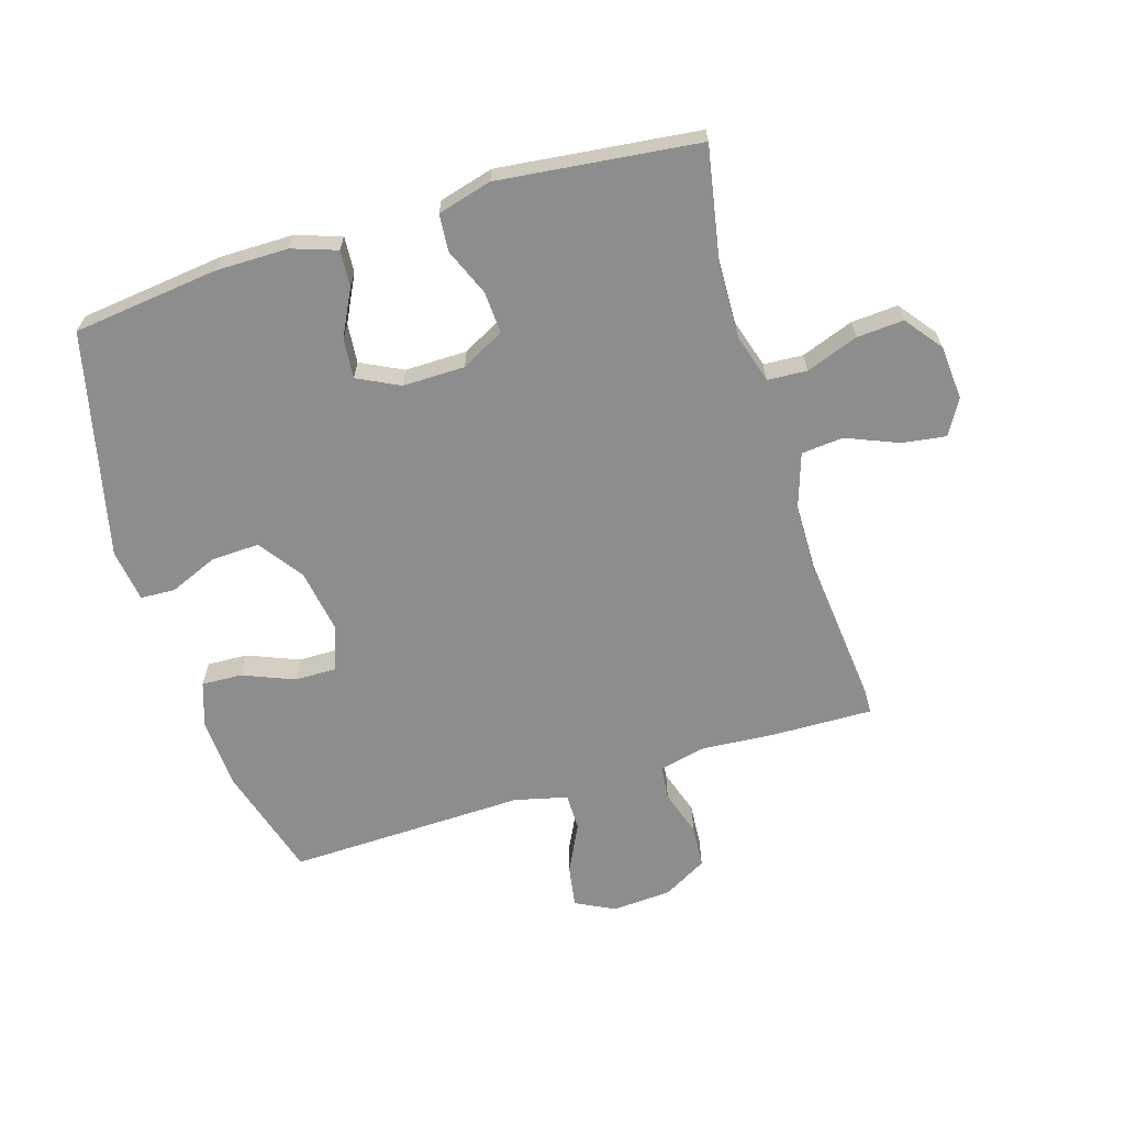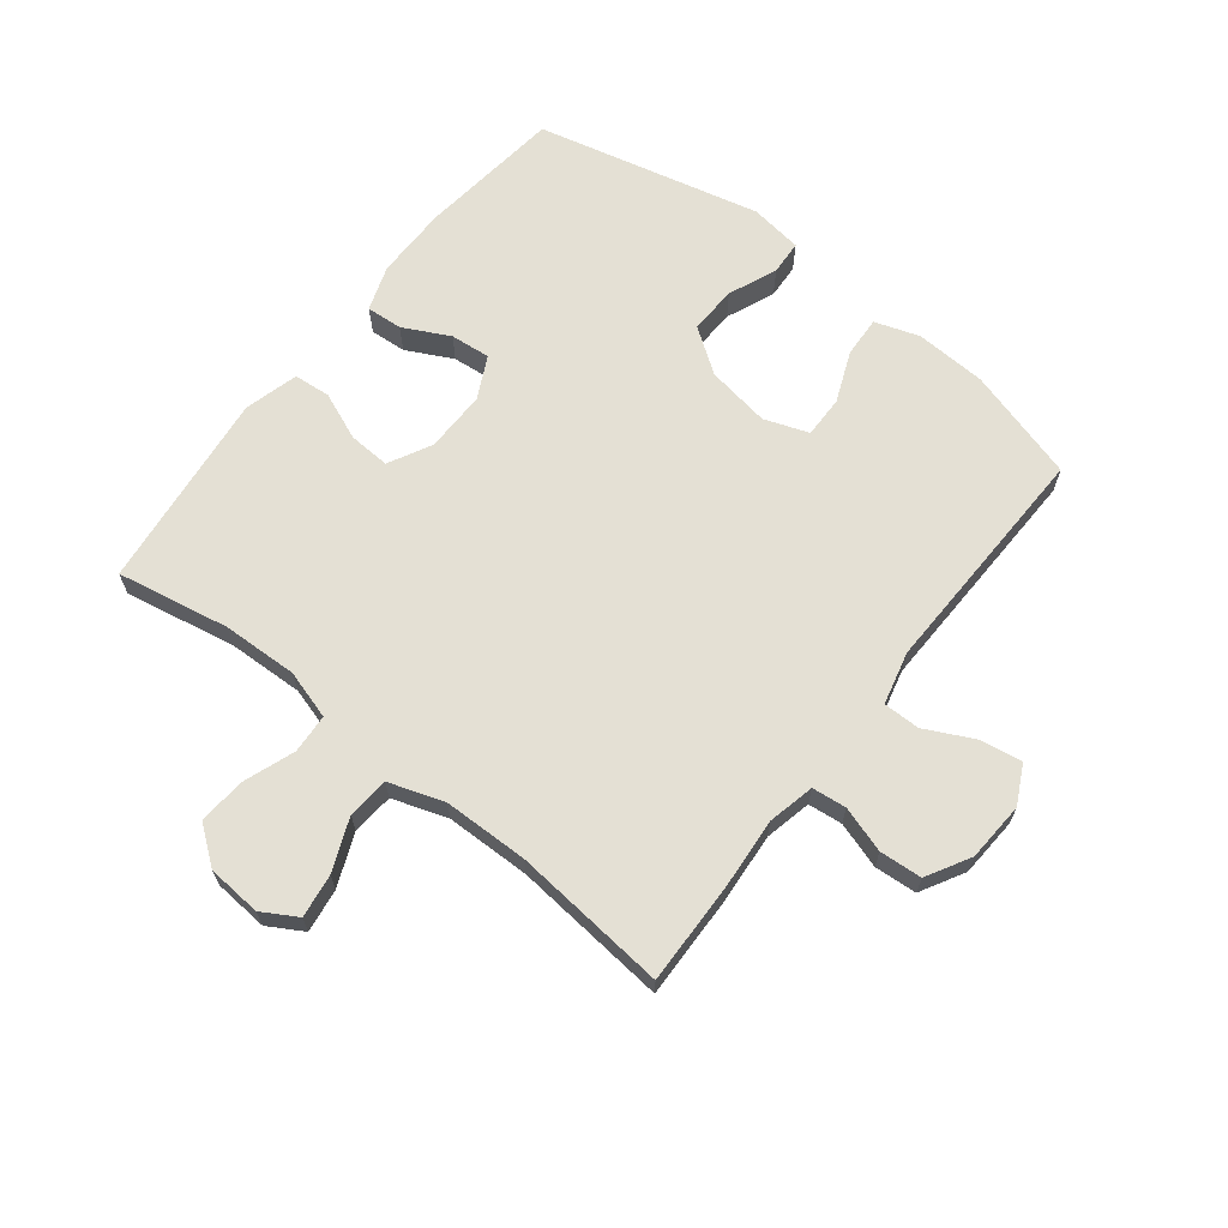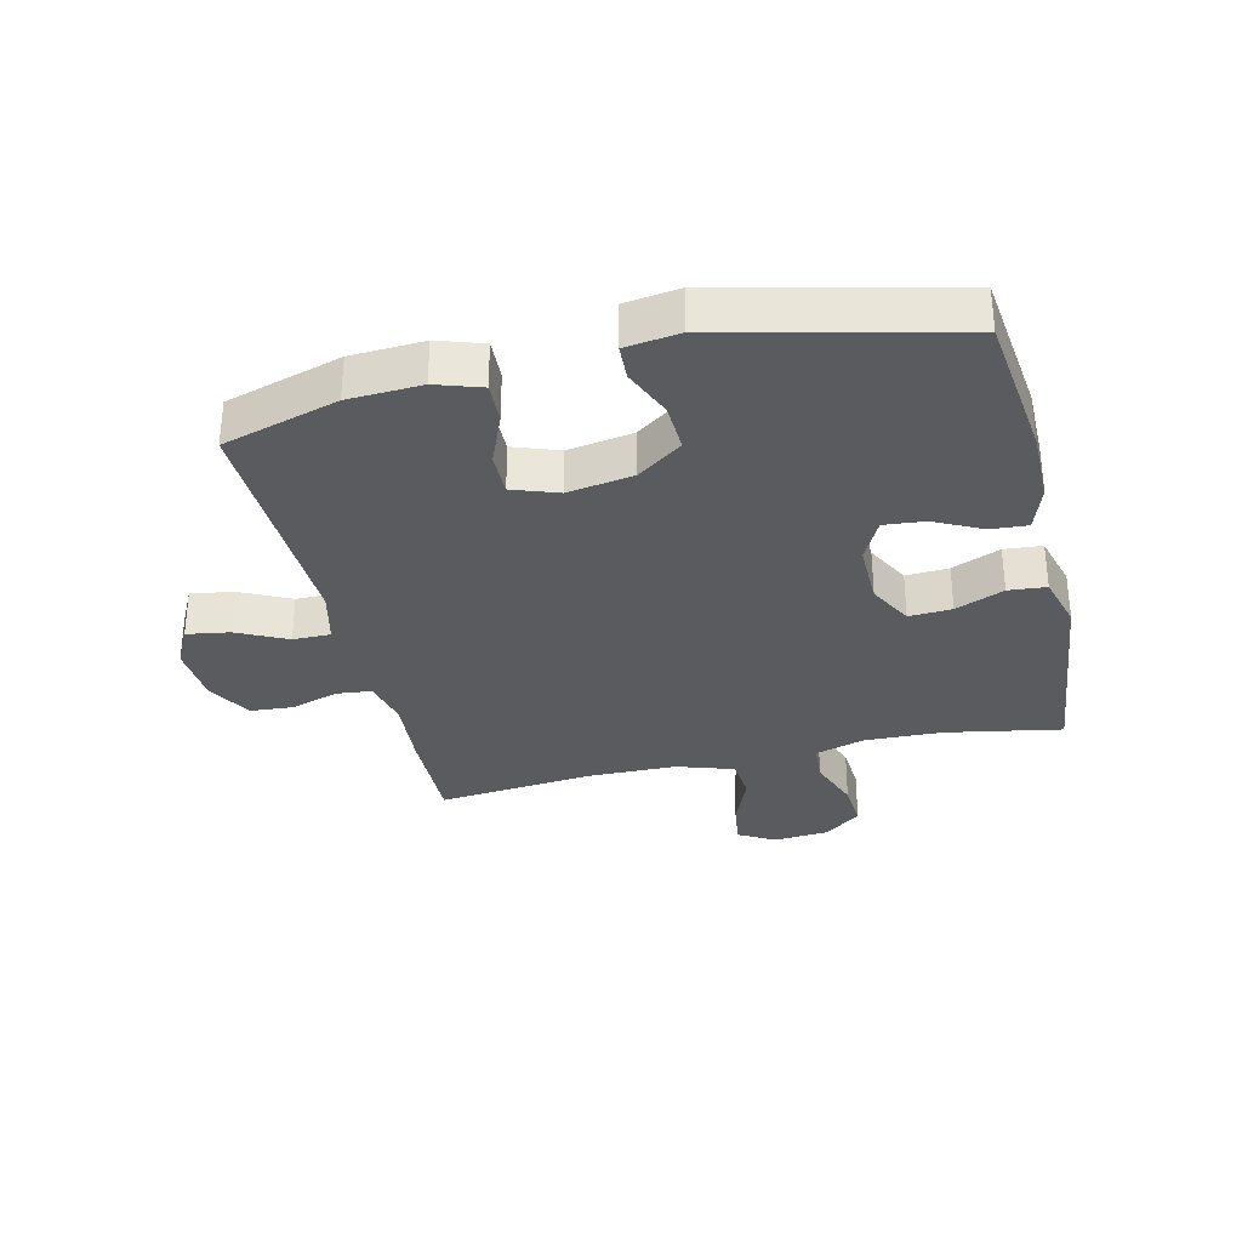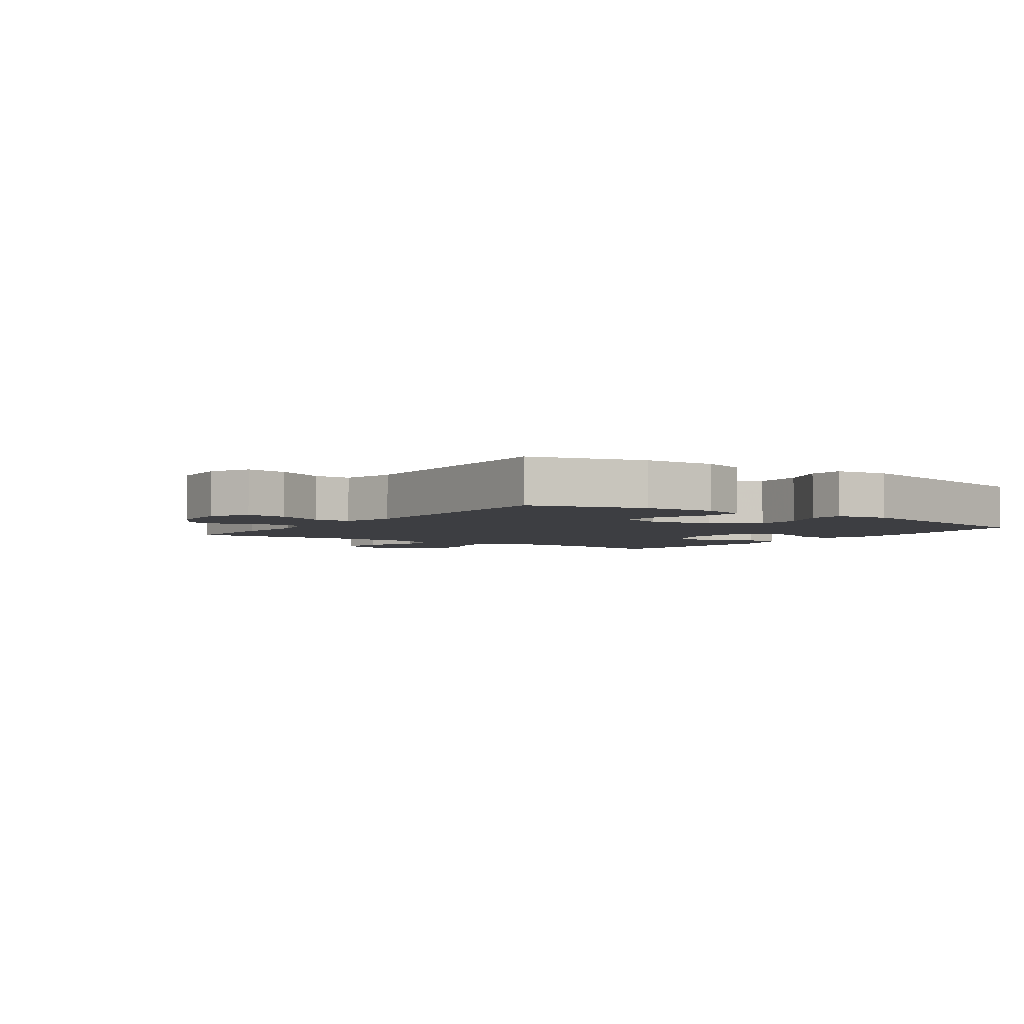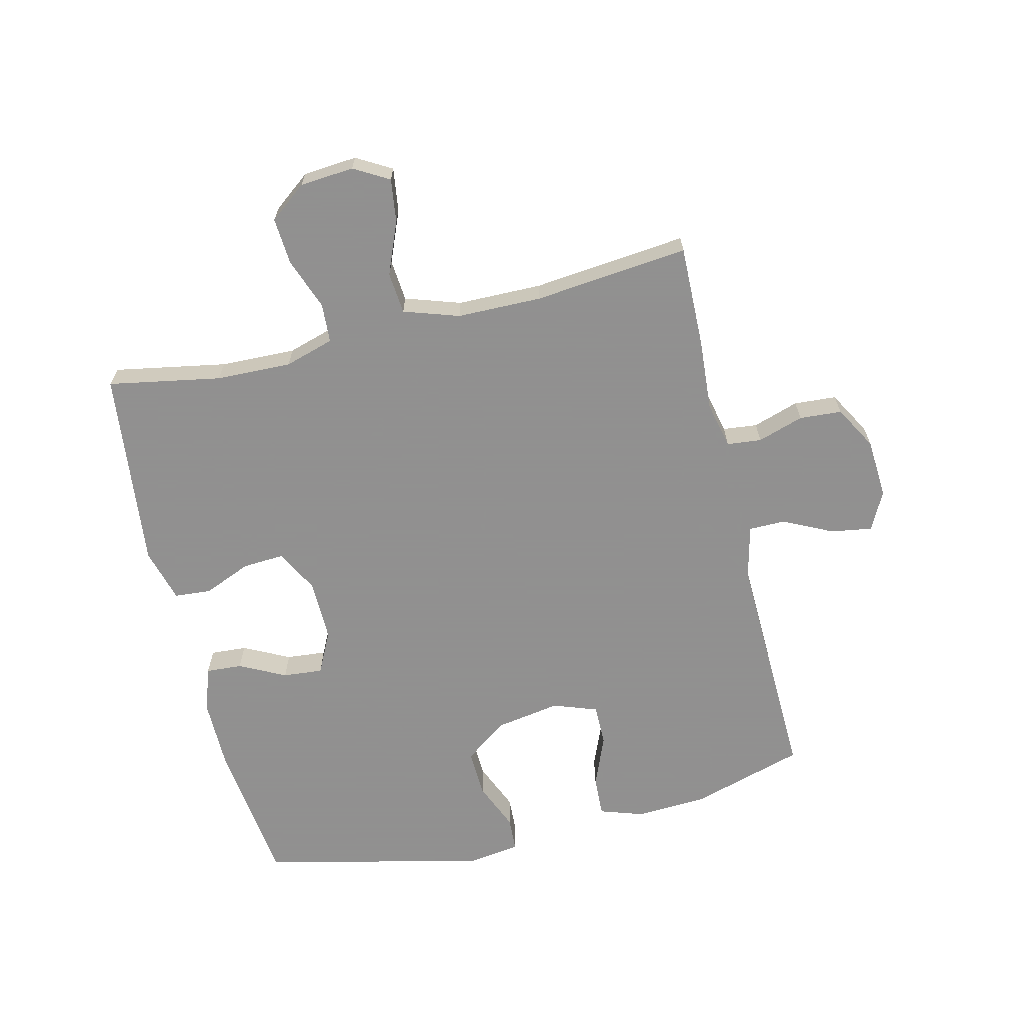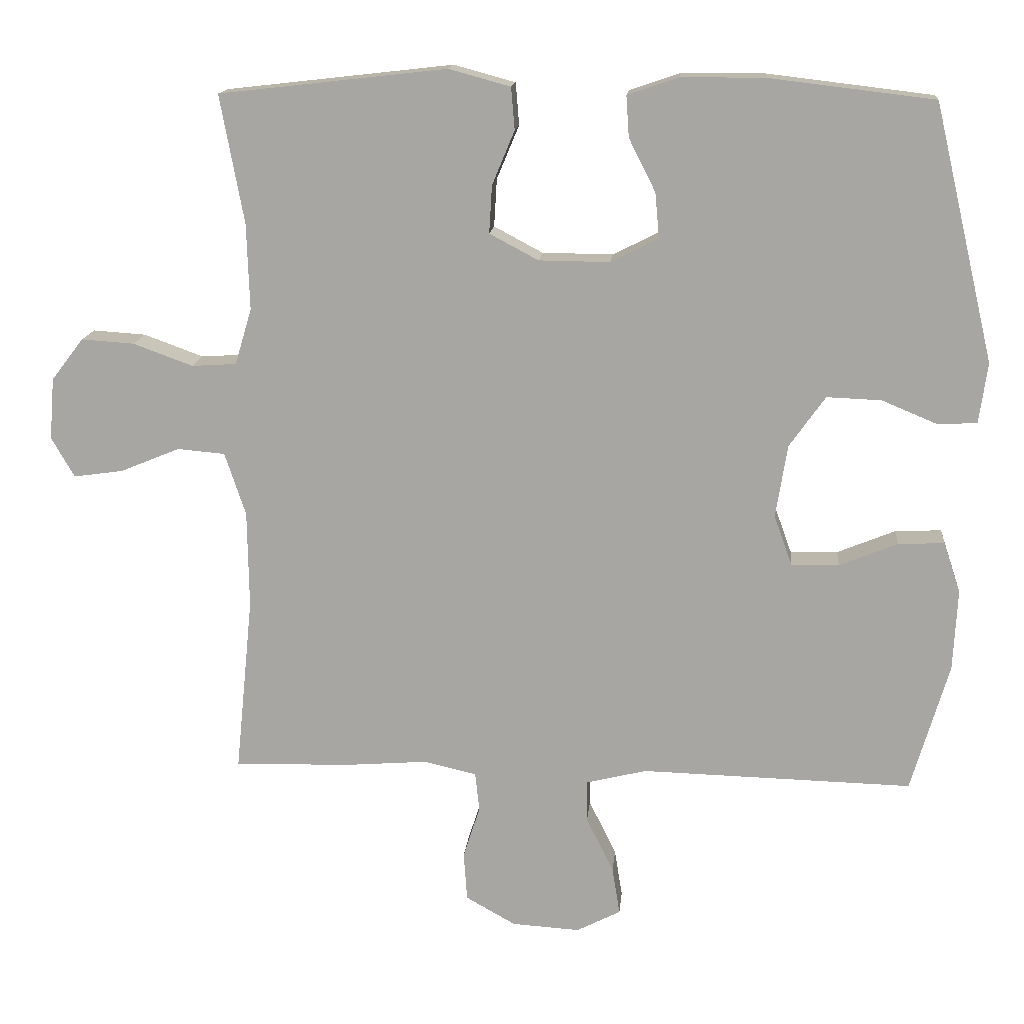
<metadata>
{"format":"obj","ext":"obj","renderer":"f3d","projection":"perspective","resolution":1024,"background":"white","views":[{"elev":-64.7,"azim":17.1,"up":"+Y"},{"elev":66.1,"azim":128.0,"up":"+Y"},{"elev":-32.2,"azim":-76.6,"up":"+Y"},{"elev":-3.6,"azim":-125.1,"up":"+Y"},{"elev":-65.8,"azim":103.7,"up":"+Y"},{"elev":14.9,"azim":-174.7,"up":"+Z"}]}
</metadata>
<code>
v -0.5 0.07 -0.5
v -0.554 0.07 -0.316
v -0.56 0.07 -0.2
v -0.536 0.07 -0.128
v -0.47 0.07 -0.131
v -0.387 0.07 -0.165
v -0.319 0.07 -0.166
v -0.293 0.07 -0.094
v -0.31 0.07 0.01
v -0.361 0.07 0.082
v -0.439 0.07 0.079
v -0.518 0.07 0.046
v -0.574 0.07 0.049
v -0.586 0.07 0.135
v -0.5 0.07 0.5
v -0.265 0.07 0.528
v -0.146 0.07 0.528
v -0.073 0.07 0.503
v -0.077 0.07 0.444
v -0.115 0.07 0.369
v -0.121 0.07 0.304
v -0.053 0.07 0.27
v 0.048 0.07 0.271
v 0.118 0.07 0.308
v 0.114 0.07 0.376
v 0.082 0.07 0.453
v 0.087 0.07 0.513
v 0.175 0.07 0.537
v 0.5 0.07 0.5
v 0.466 0.07 0.317
v 0.462 0.07 0.194
v 0.486 0.07 0.114
v 0.55 0.07 0.11
v 0.635 0.07 0.141
v 0.711 0.07 0.146
v 0.757 0.07 0.086
v 0.764 0.07 -0.002
v 0.731 0.07 -0.059
v 0.66 0.07 -0.049
v 0.575 0.07 -0.014
v 0.507 0.07 -0.02
v 0.477 0.07 -0.11
v 0.475 0.07 -0.248
v 0.5 0.07 -0.5
v 0.334 0.07 -0.496
v 0.217 0.07 -0.487
v 0.141 0.07 -0.504
v 0.135 0.07 -0.56
v 0.159 0.07 -0.635
v 0.154 0.07 -0.704
v 0.083 0.07 -0.744
v -0.014 0.07 -0.75
v -0.077 0.07 -0.718
v -0.066 0.07 -0.65
v -0.027 0.07 -0.571
v -0.027 0.07 -0.511
v -0.113 0.07 -0.49
v -0.5 0 -0.5
v -0.554 0 -0.316
v -0.56 0 -0.2
v -0.536 0 -0.128
v -0.47 0 -0.131
v -0.387 0 -0.165
v -0.319 0 -0.166
v -0.293 0 -0.094
v -0.31 0 0.01
v -0.361 0 0.082
v -0.439 0 0.079
v -0.518 0 0.046
v -0.574 0 0.049
v -0.586 0 0.135
v -0.5 0 0.5
v -0.265 0 0.528
v -0.146 0 0.528
v -0.073 0 0.503
v -0.077 0 0.444
v -0.115 0 0.369
v -0.121 0 0.304
v -0.053 0 0.27
v 0.048 0 0.271
v 0.118 0 0.308
v 0.114 0 0.376
v 0.082 0 0.453
v 0.087 0 0.513
v 0.175 0 0.537
v 0.5 0 0.5
v 0.466 0 0.317
v 0.462 0 0.194
v 0.486 0 0.114
v 0.55 0 0.11
v 0.635 0 0.141
v 0.711 0 0.146
v 0.757 0 0.086
v 0.764 0 -0.002
v 0.731 0 -0.059
v 0.66 0 -0.049
v 0.575 0 -0.014
v 0.507 0 -0.02
v 0.477 0 -0.11
v 0.475 0 -0.248
v 0.5 0 -0.5
v 0.334 0 -0.496
v 0.217 0 -0.487
v 0.141 0 -0.504
v 0.135 0 -0.56
v 0.159 0 -0.635
v 0.154 0 -0.704
v 0.083 0 -0.744
v -0.014 0 -0.75
v -0.077 0 -0.718
v -0.066 0 -0.65
v -0.027 0 -0.571
v -0.027 0 -0.511
v -0.113 0 -0.49
f 52 53 54 55
f 52 55 56
f 51 52 56
f 48 49 50 51
f 47 48 51 56
f 46 47 56 57
f 43 44 45 46
f 42 43 46 57
f 37 38 39 40
f 35 36 37 40
f 33 34 35 40
f 32 33 40 41
f 31 32 41 42
f 27 28 29 30
f 25 26 27 30
f 24 25 30 31
f 23 24 31 42
f 17 18 19 20
f 17 20 21
f 16 17 21
f 15 16 21
f 14 15 21
f 11 12 13 14
f 10 11 14 21
f 9 10 21 22
f 3 4 5 6
f 3 6 7
f 2 3 7
f 1 2 7
f 57 1 7
f 42 57 7 8
f 22 23 42
f 8 9 22 42
f 112 111 110 109
f 113 112 109
f 113 109 108
f 108 107 106 105
f 113 108 105 104
f 114 113 104 103
f 103 102 101 100
f 114 103 100 99
f 97 96 95 94
f 97 94 93 92
f 97 92 91 90
f 98 97 90 89
f 99 98 89 88
f 87 86 85 84
f 87 84 83 82
f 88 87 82 81
f 99 88 81 80
f 77 76 75 74
f 78 77 74
f 78 74 73
f 78 73 72
f 78 72 71
f 71 70 69 68
f 78 71 68 67
f 79 78 67 66
f 63 62 61 60
f 64 63 60
f 64 60 59
f 64 59 58
f 64 58 114
f 65 64 114 99
f 99 80 79
f 99 79 66 65
f 1 58 59 2
f 2 59 60 3
f 3 60 61 4
f 4 61 62 5
f 5 62 63 6
f 6 63 64 7
f 7 64 65 8
f 8 65 66 9
f 9 66 67 10
f 10 67 68 11
f 11 68 69 12
f 12 69 70 13
f 13 70 71 14
f 14 71 72 15
f 15 72 73 16
f 16 73 74 17
f 17 74 75 18
f 18 75 76 19
f 19 76 77 20
f 20 77 78 21
f 21 78 79 22
f 22 79 80 23
f 23 80 81 24
f 24 81 82 25
f 25 82 83 26
f 26 83 84 27
f 27 84 85 28
f 28 85 86 29
f 29 86 87 30
f 30 87 88 31
f 31 88 89 32
f 32 89 90 33
f 33 90 91 34
f 34 91 92 35
f 35 92 93 36
f 36 93 94 37
f 37 94 95 38
f 38 95 96 39
f 39 96 97 40
f 40 97 98 41
f 41 98 99 42
f 42 99 100 43
f 43 100 101 44
f 44 101 102 45
f 45 102 103 46
f 46 103 104 47
f 47 104 105 48
f 48 105 106 49
f 49 106 107 50
f 50 107 108 51
f 51 108 109 52
f 52 109 110 53
f 53 110 111 54
f 54 111 112 55
f 55 112 113 56
f 56 113 114 57
f 57 114 58 1

</code>
